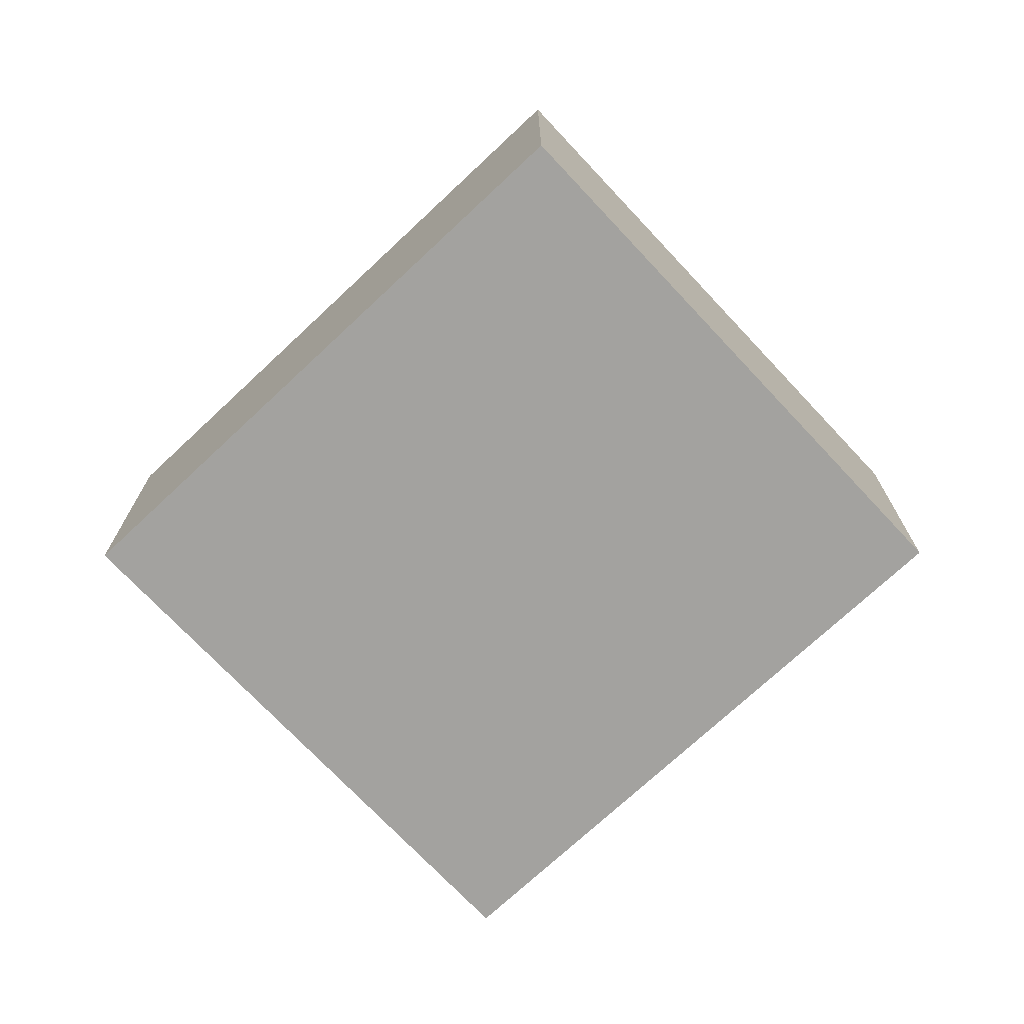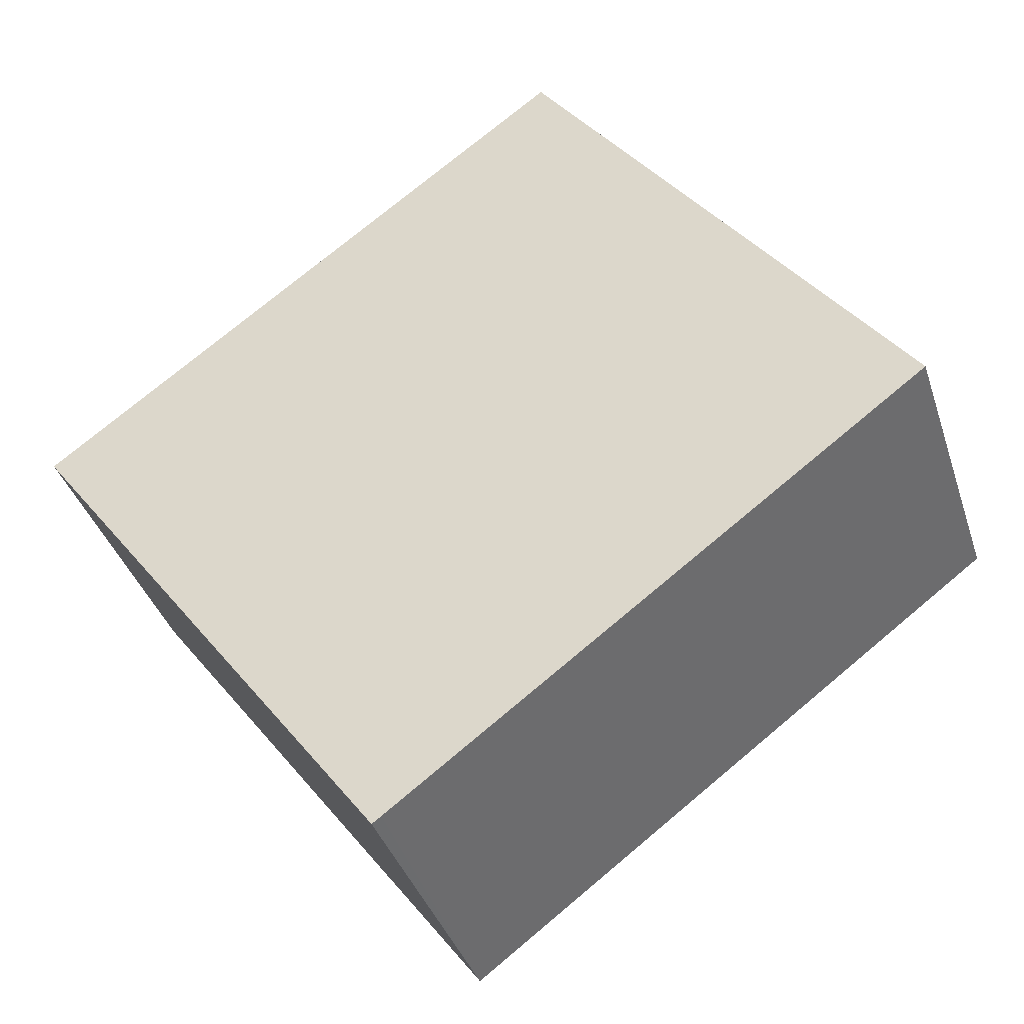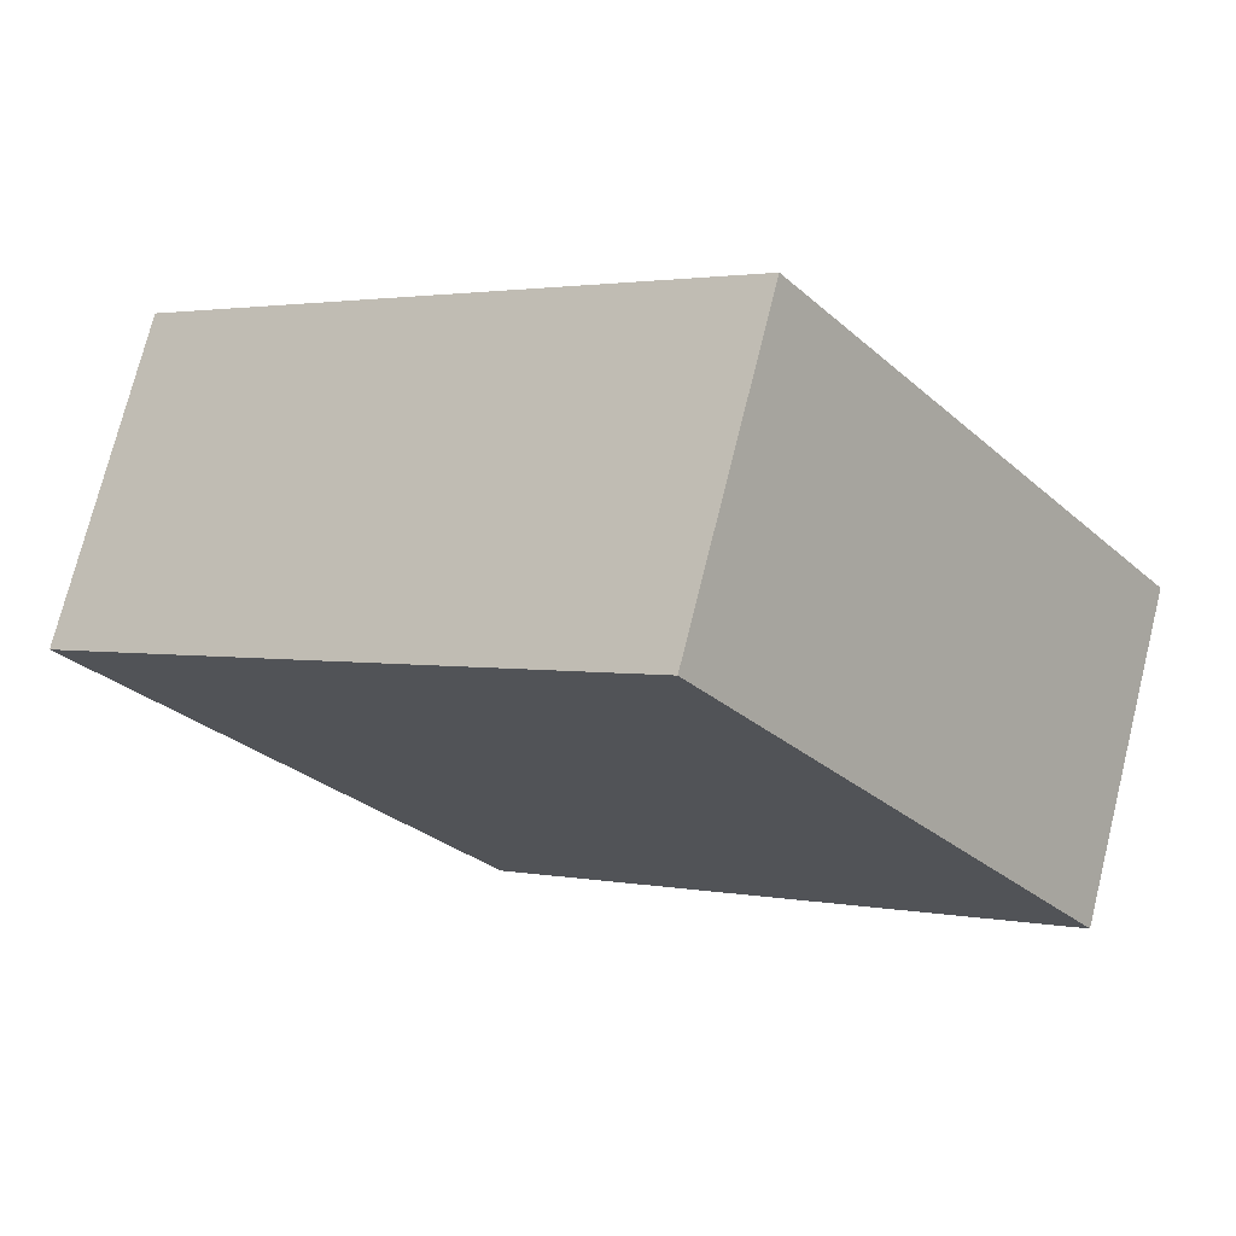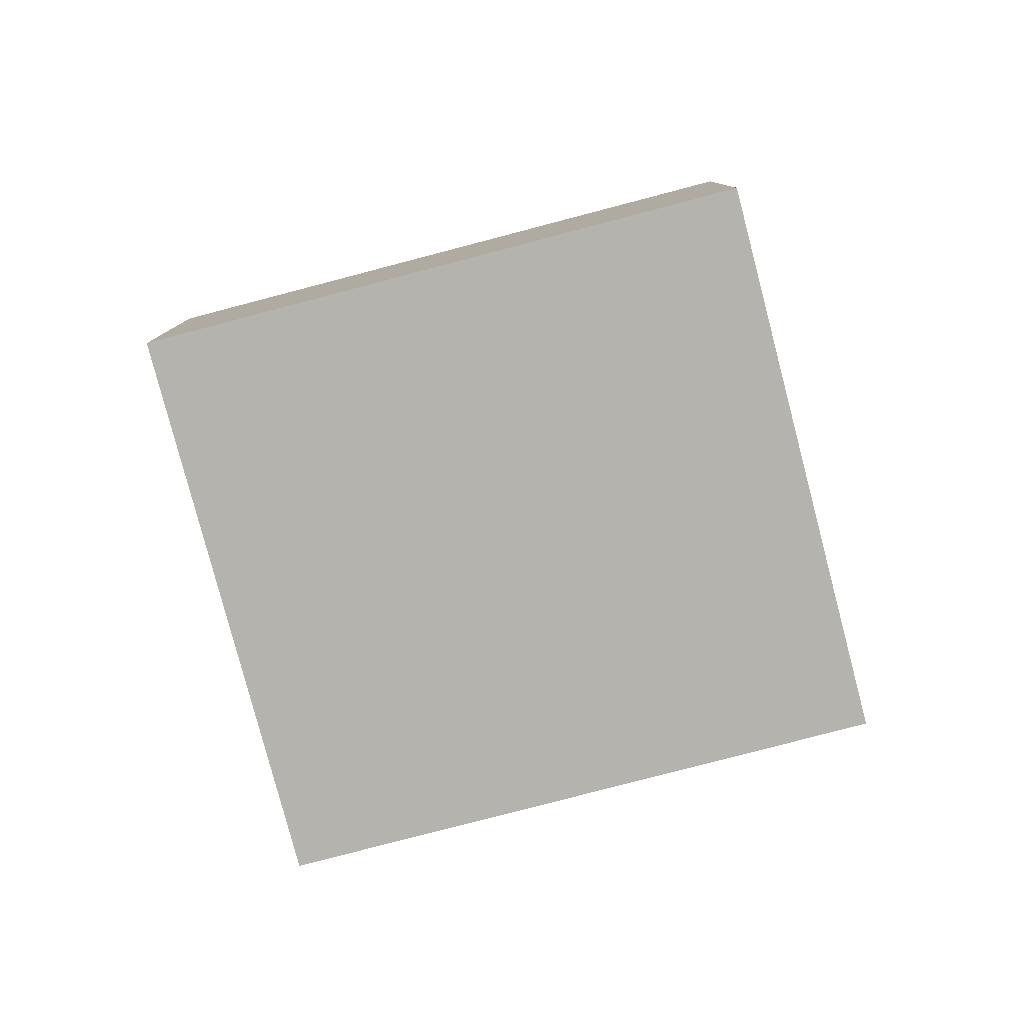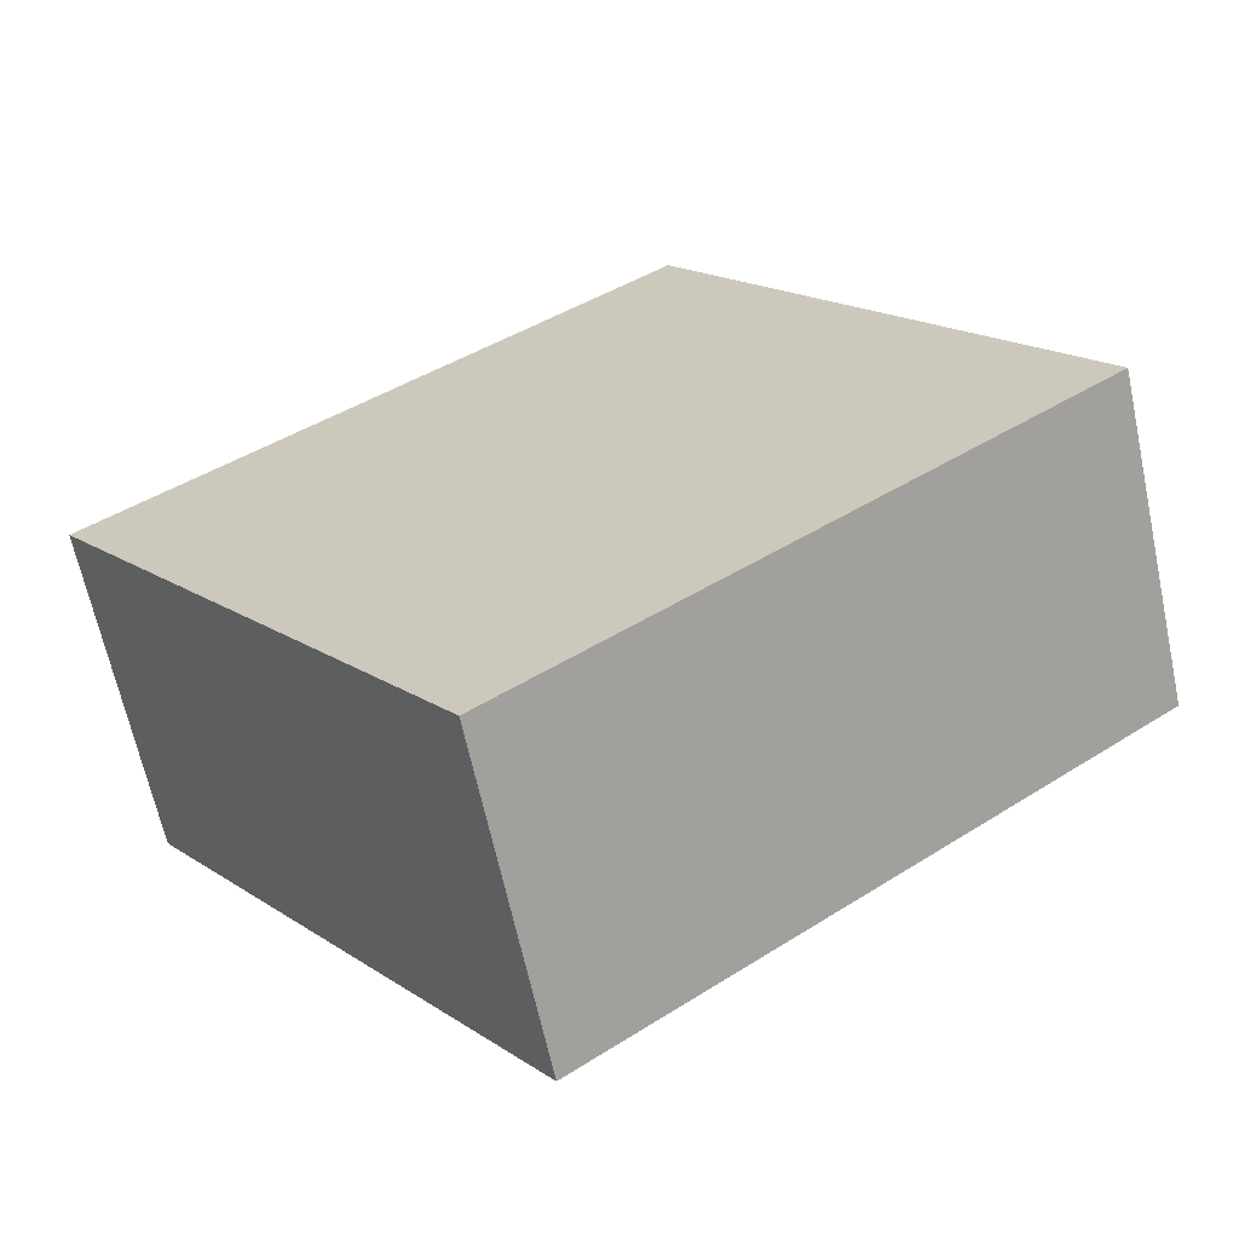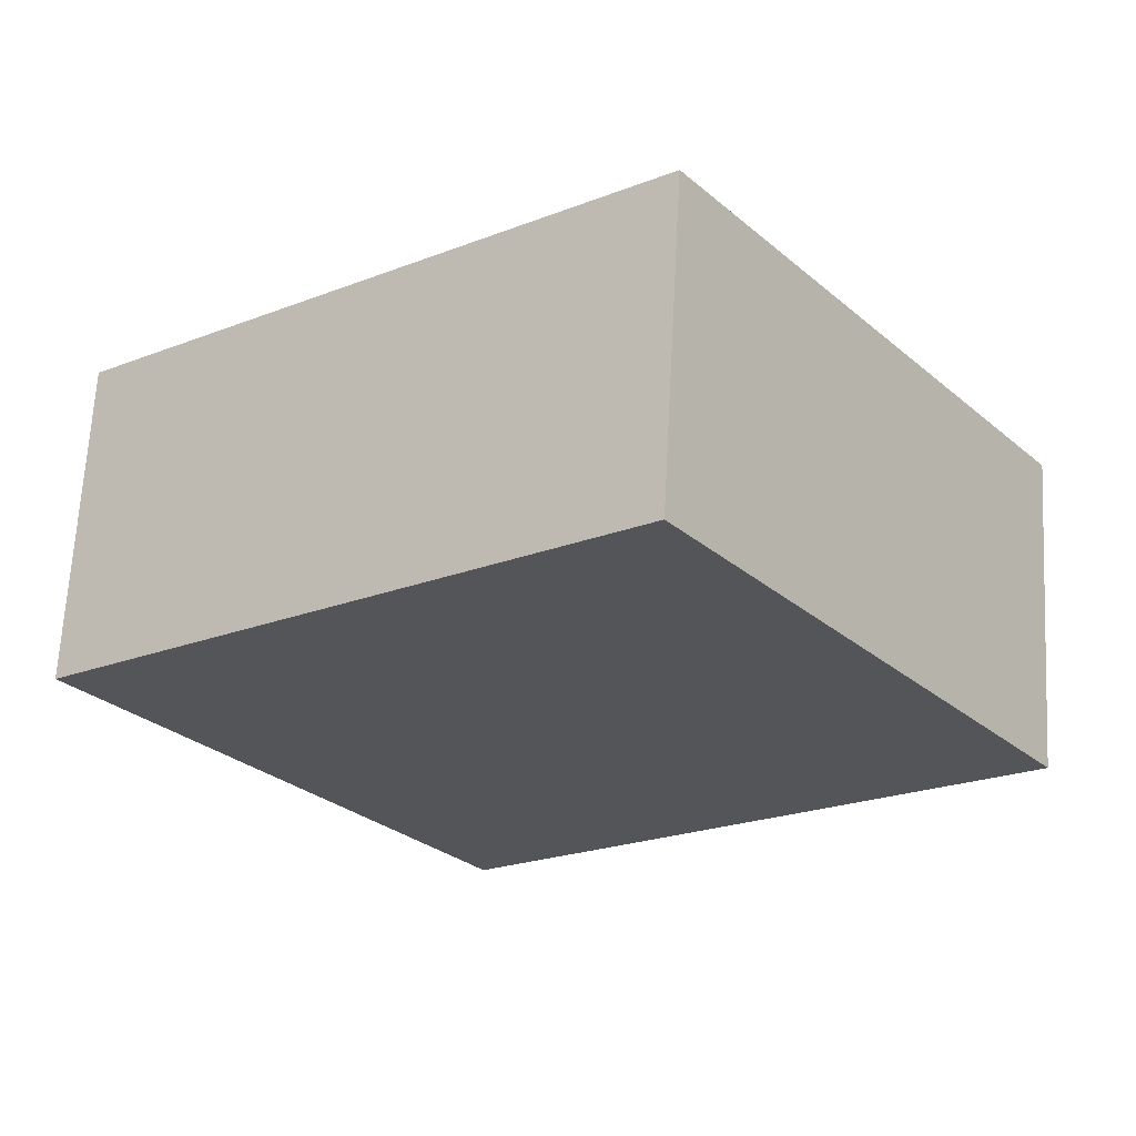
<metadata>
{"format":"obj","ext":"obj","renderer":"f3d","projection":"perspective","resolution":1024,"background":"white","views":[{"elev":-72.5,"azim":79.9,"up":"+Y"},{"elev":-38.1,"azim":-162.7,"up":"+Z"},{"elev":73.9,"azim":-166.0,"up":"+Z"},{"elev":-79.9,"azim":-128.6,"up":"+Y"},{"elev":-64.9,"azim":-167.9,"up":"+Z"},{"elev":65.9,"azim":-176.9,"up":"+Z"}]}
</metadata>
<code>
v  4.588 2.724 -3.425
v  7.908 2.724 0.863
v  4.665 2.724 -3.482
v  3.24 2.724 4.347
v  0 2.724 1.668e-16
v  4.665 2.132e-16 -3.482
v  0 0 0
v  4.588 2.097e-16 -3.425
v  3.24 -2.662e-16 4.347
v  7.908 -5.284e-17 0.863
g defaultobject
f 1 2 3
f 2 1 4
f 4 1 5
f 6 1 3
f 1 6 5
f 5 6 7
f 7 6 8
f 7 4 5
f 4 7 9
f 9 2 4
f 2 9 10
f 10 3 2
f 3 10 6
f 8 9 7
f 9 8 6
f 9 6 10

</code>
